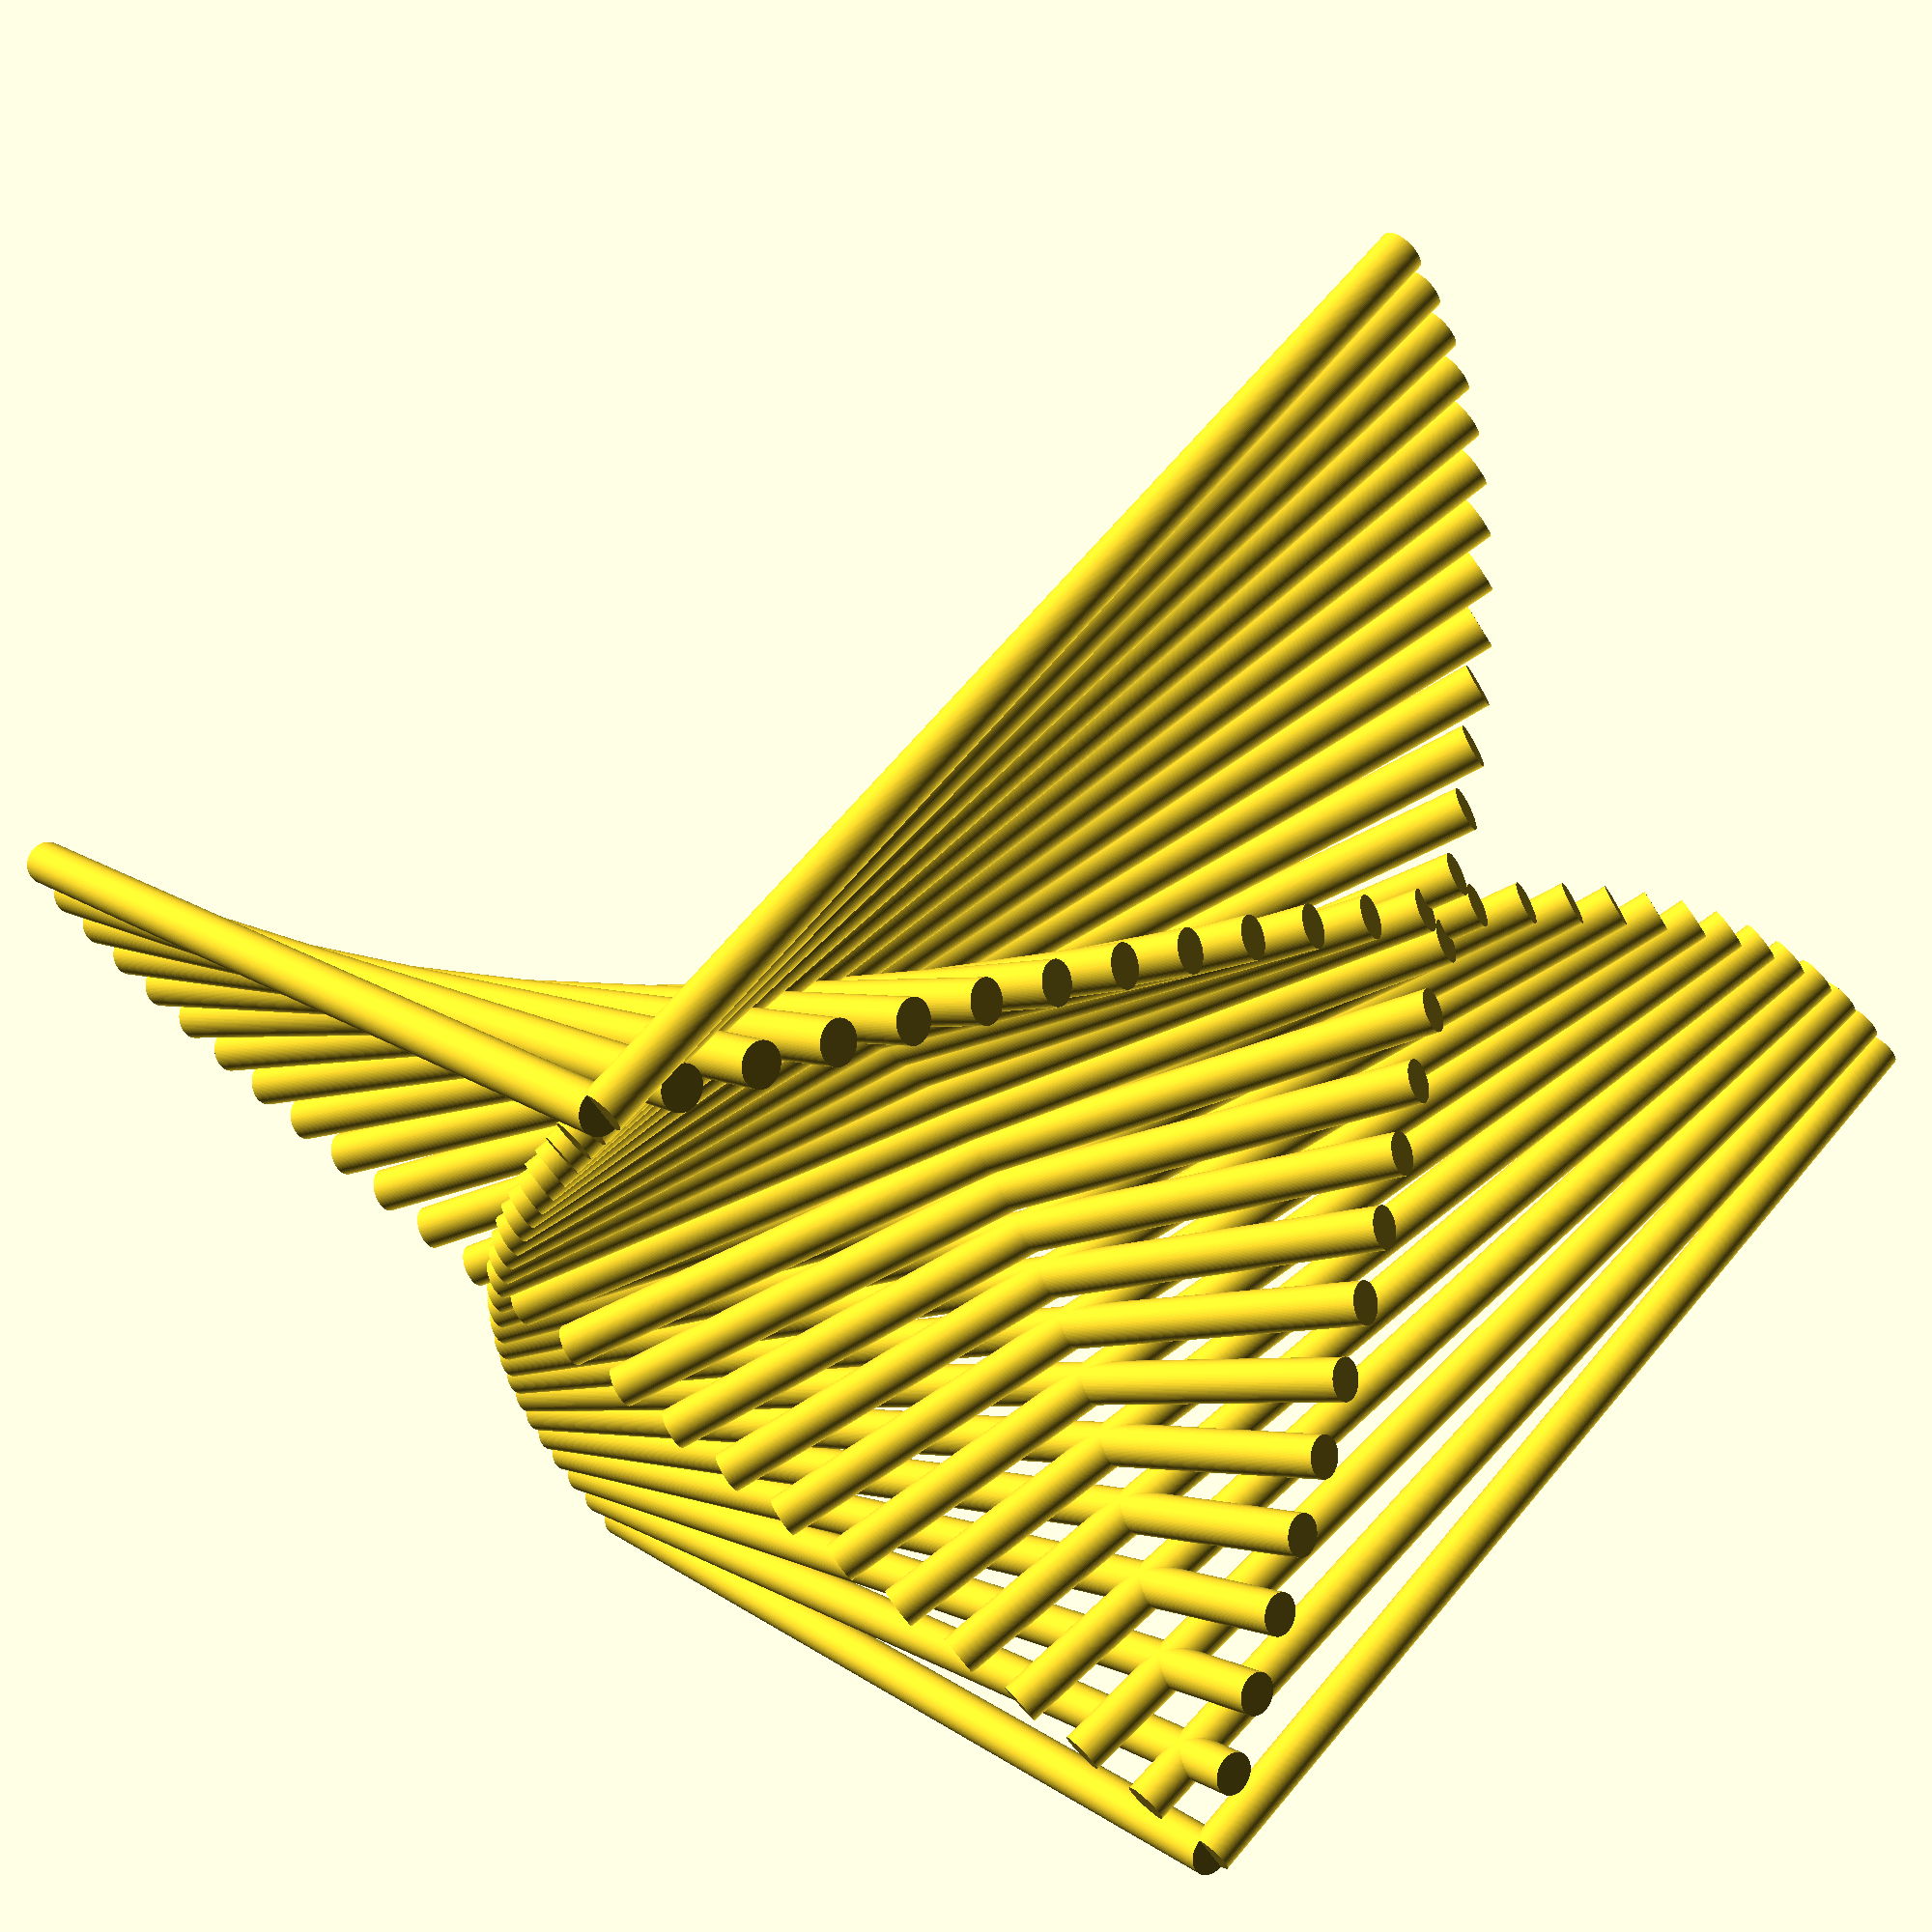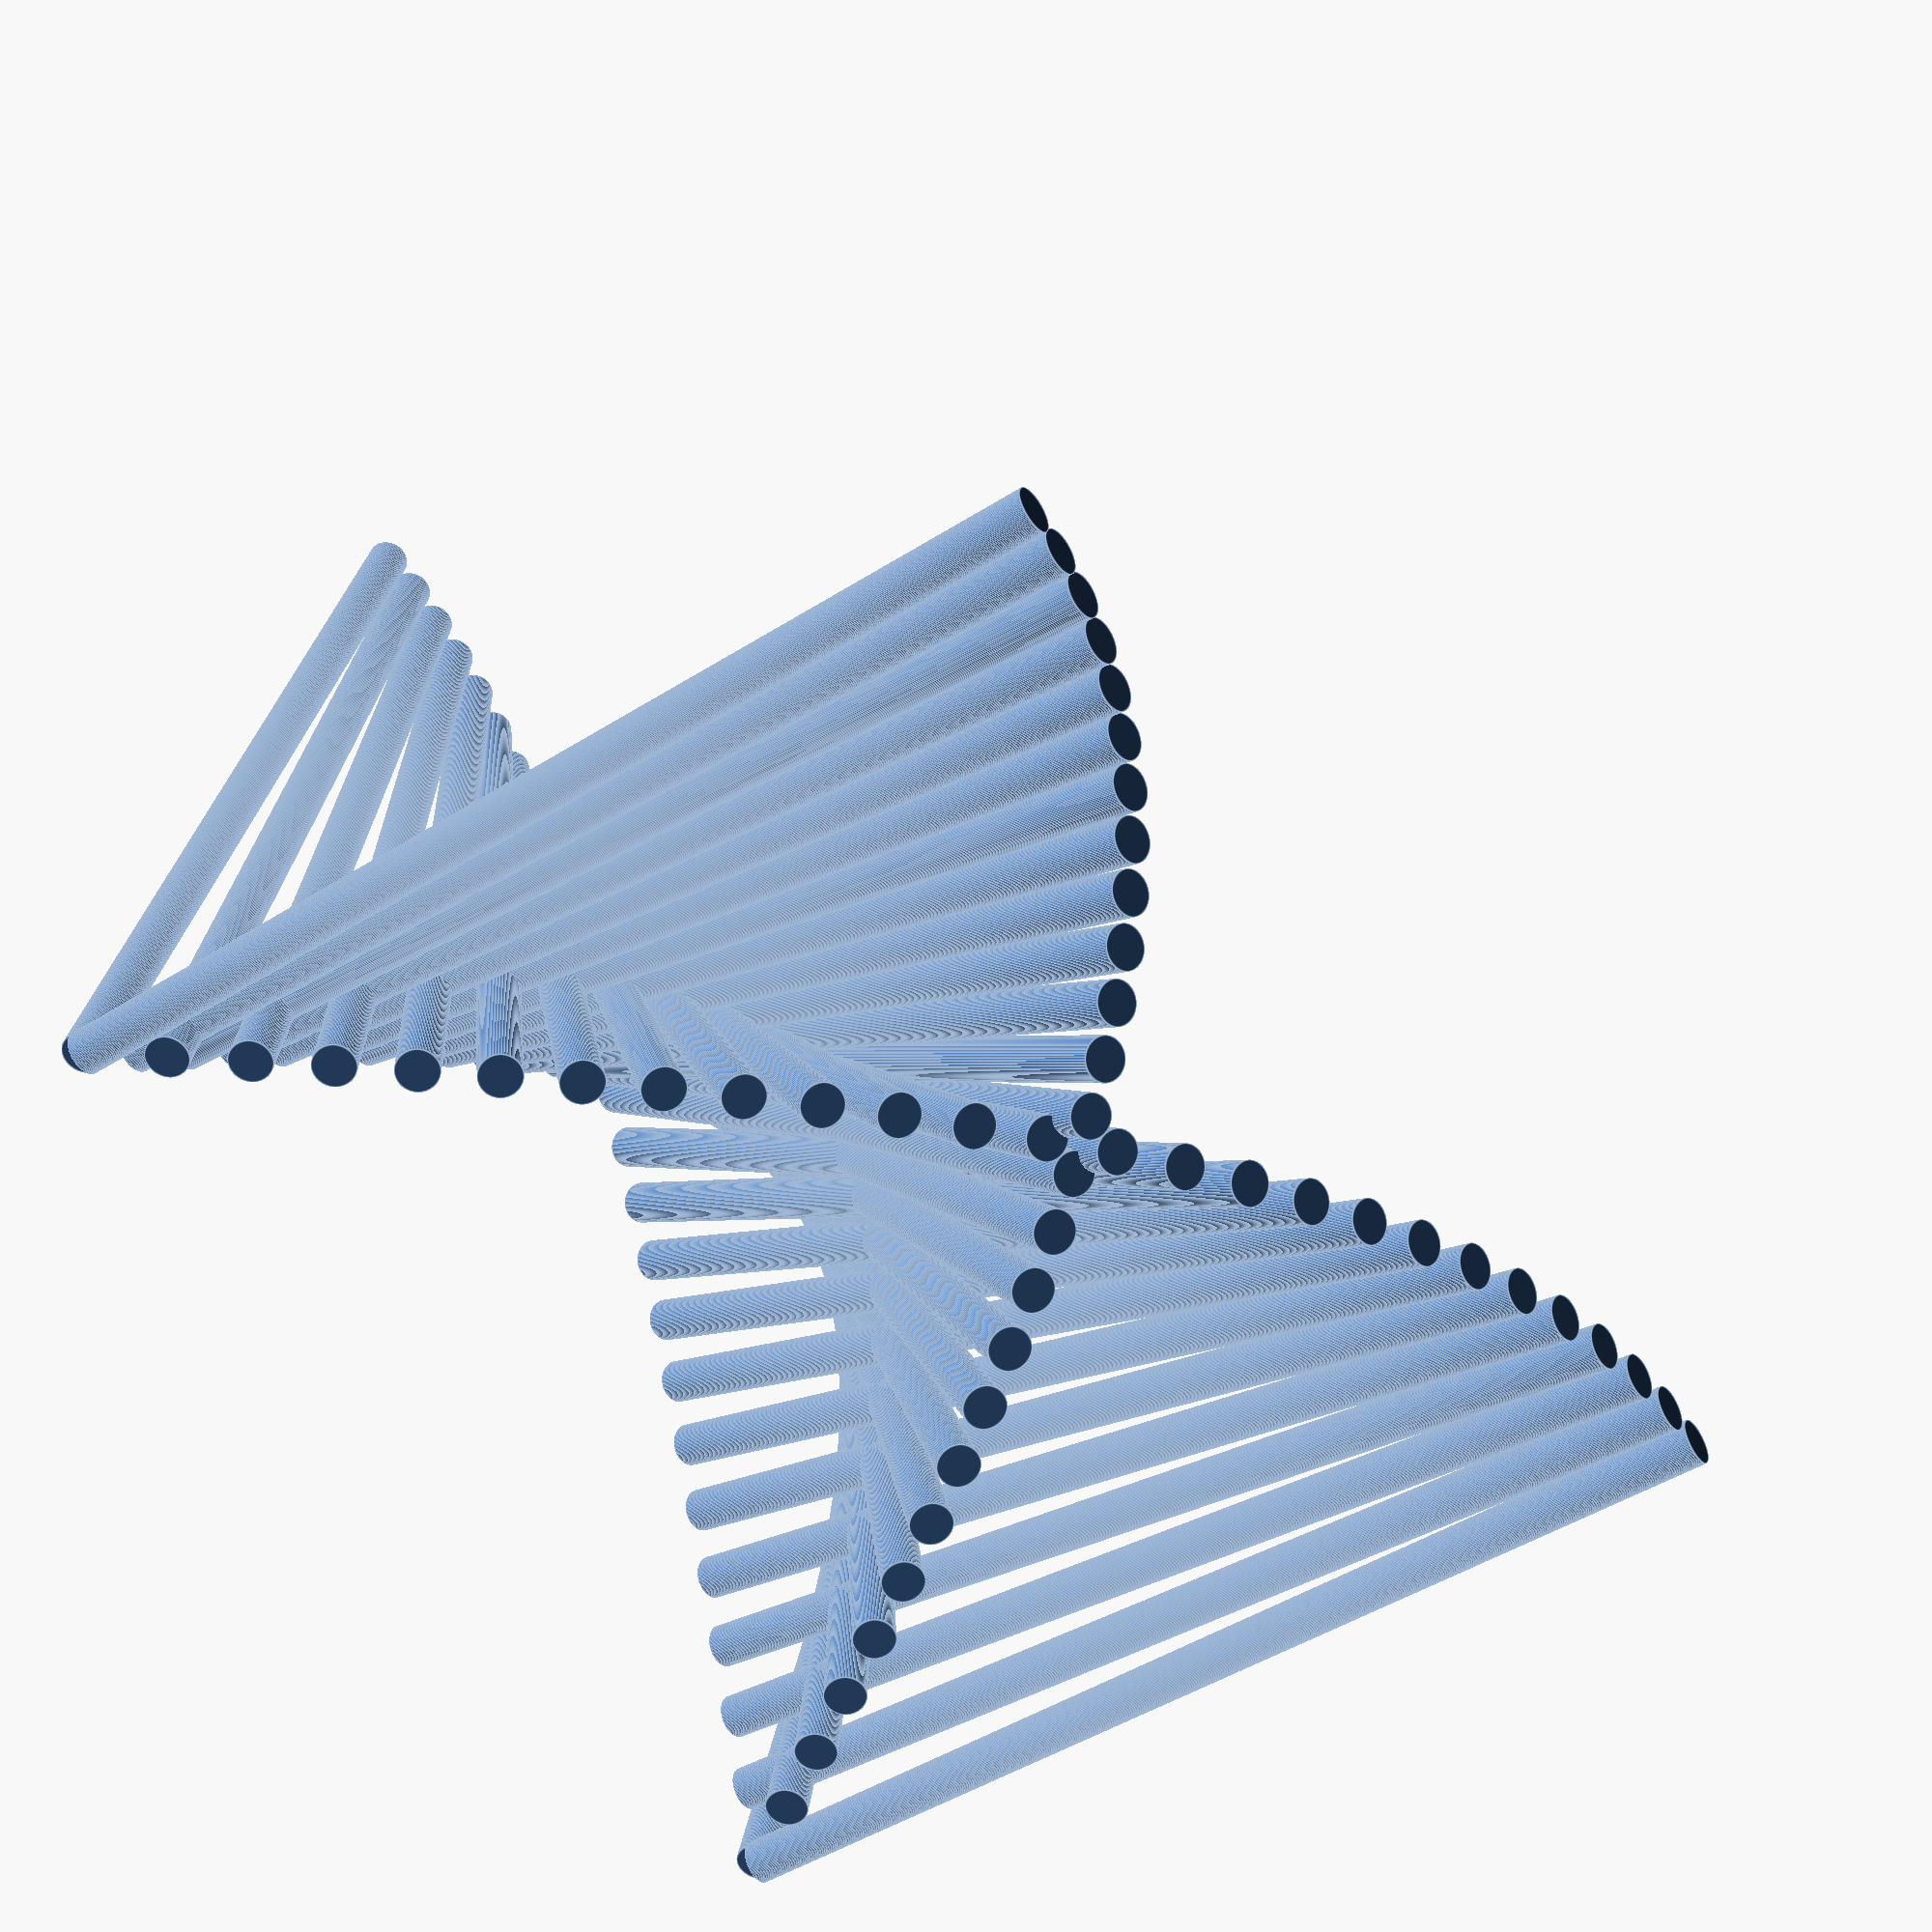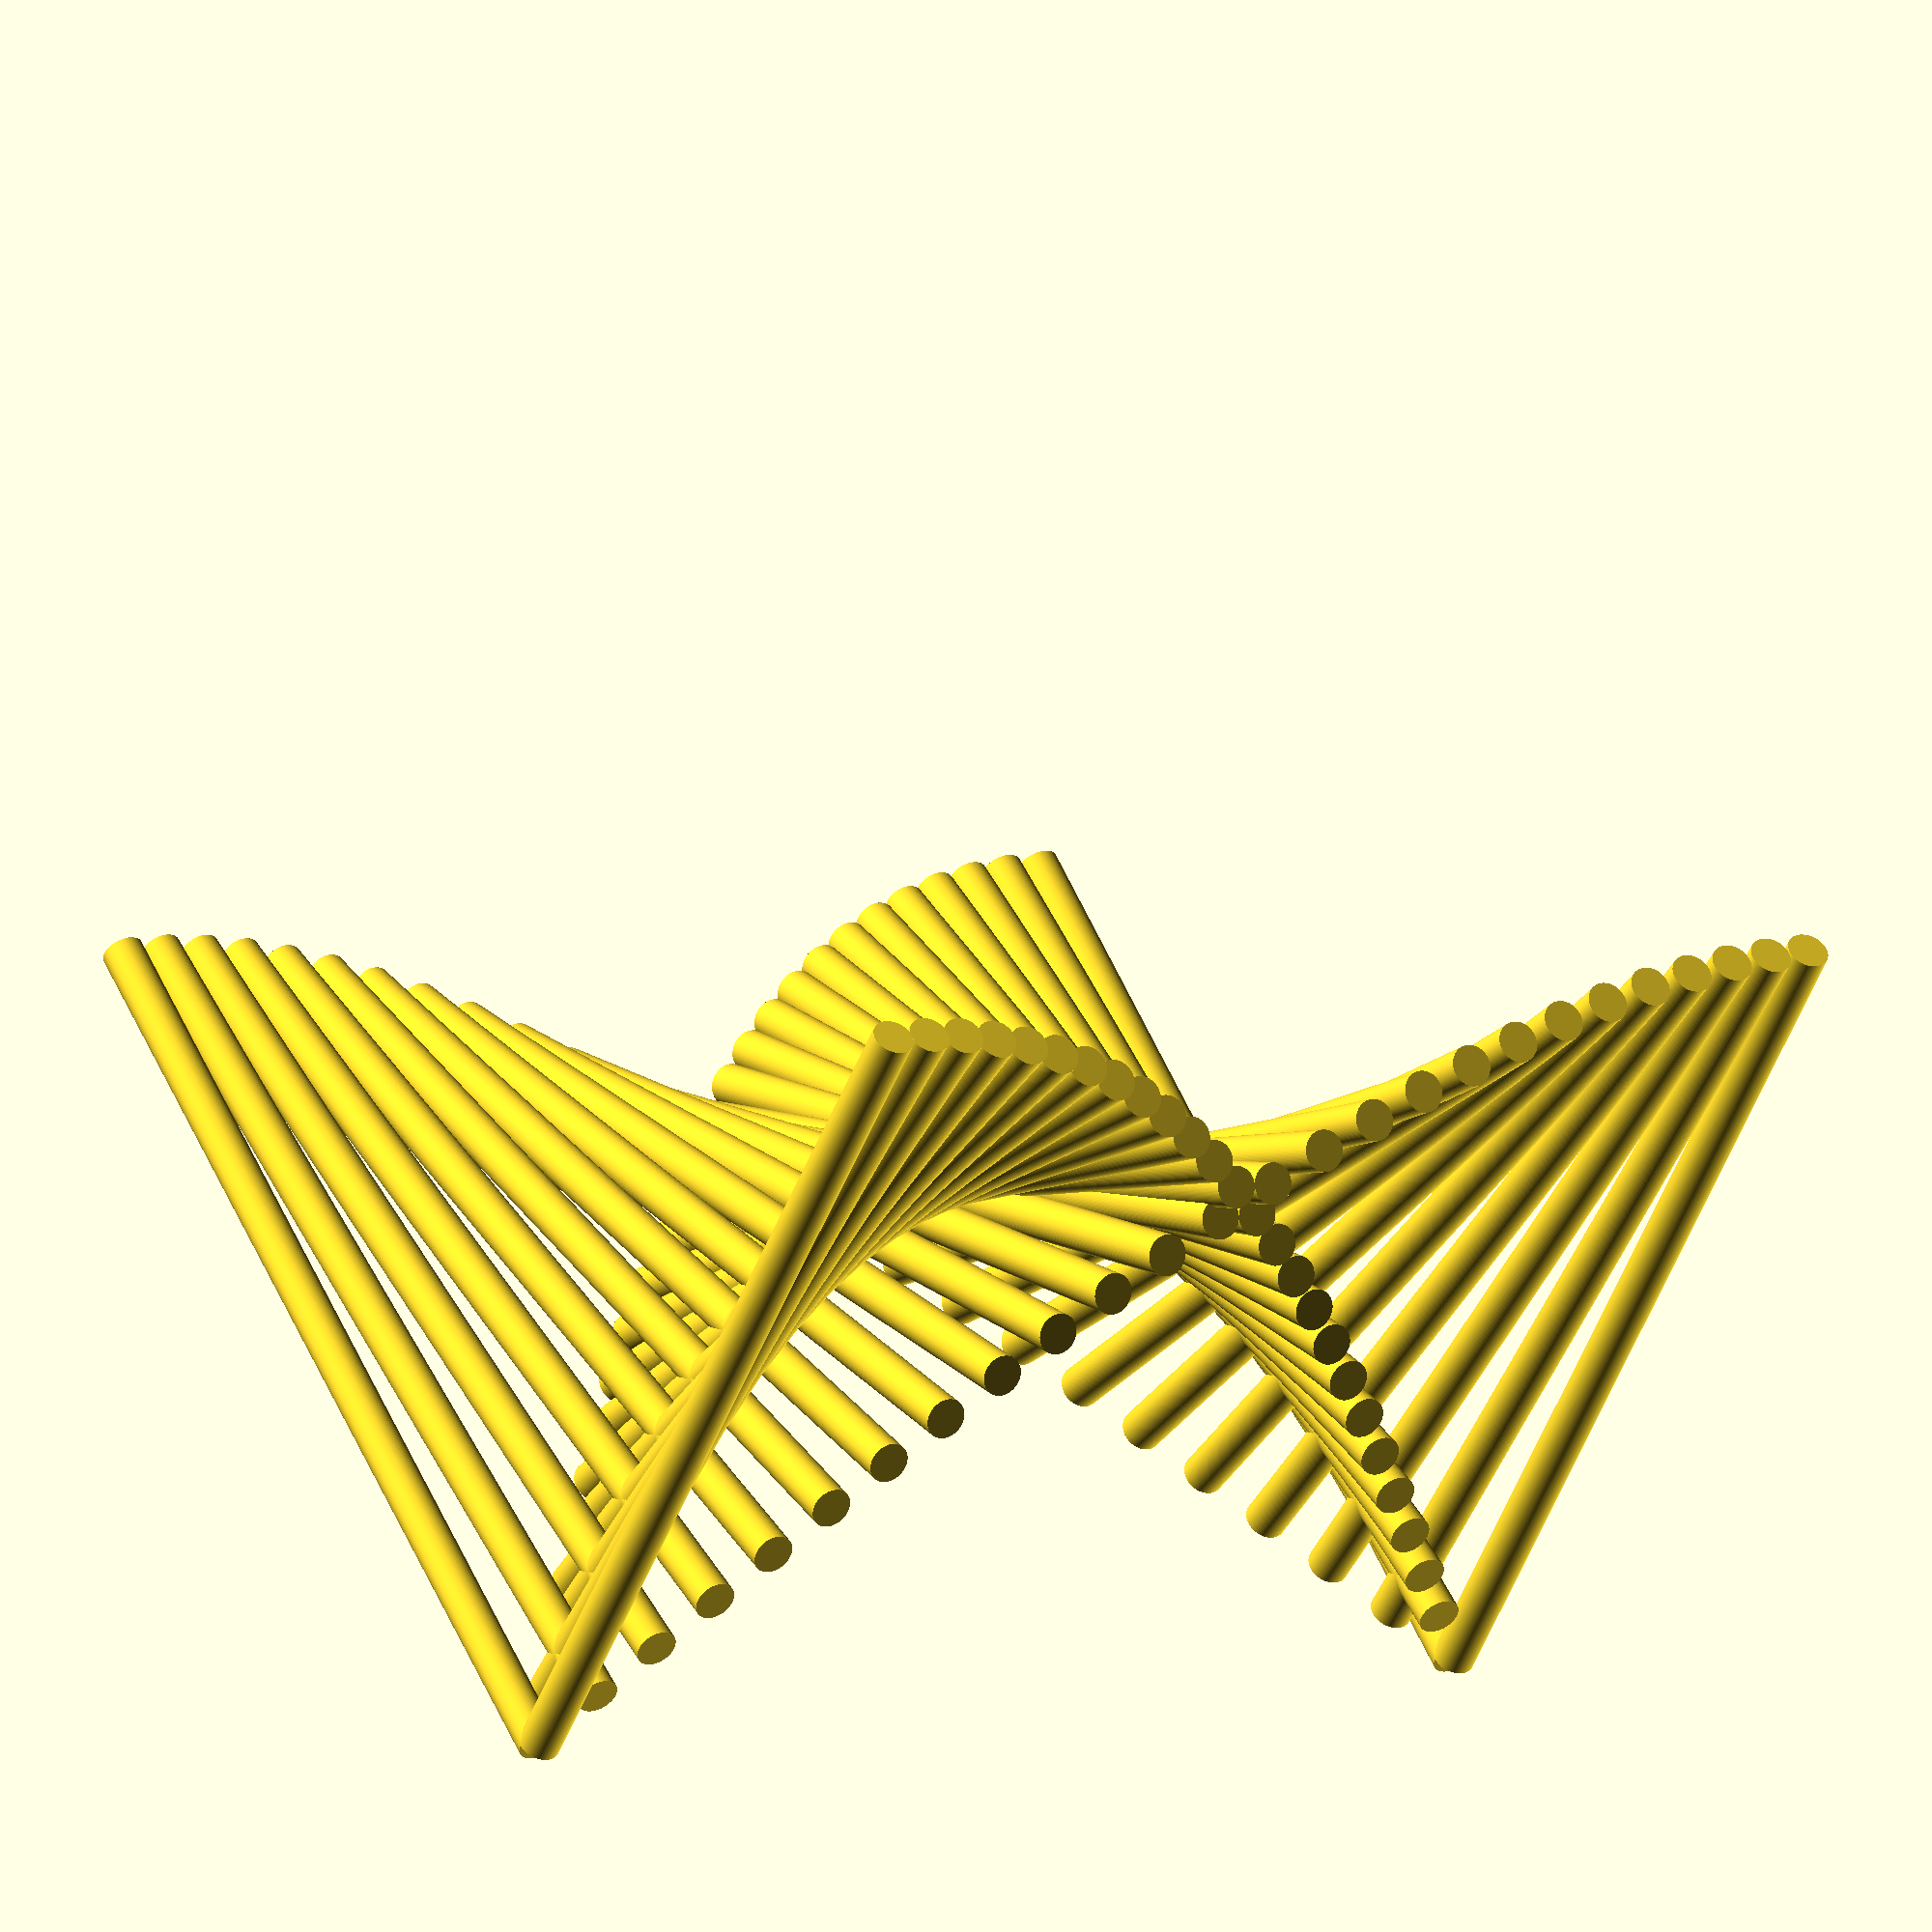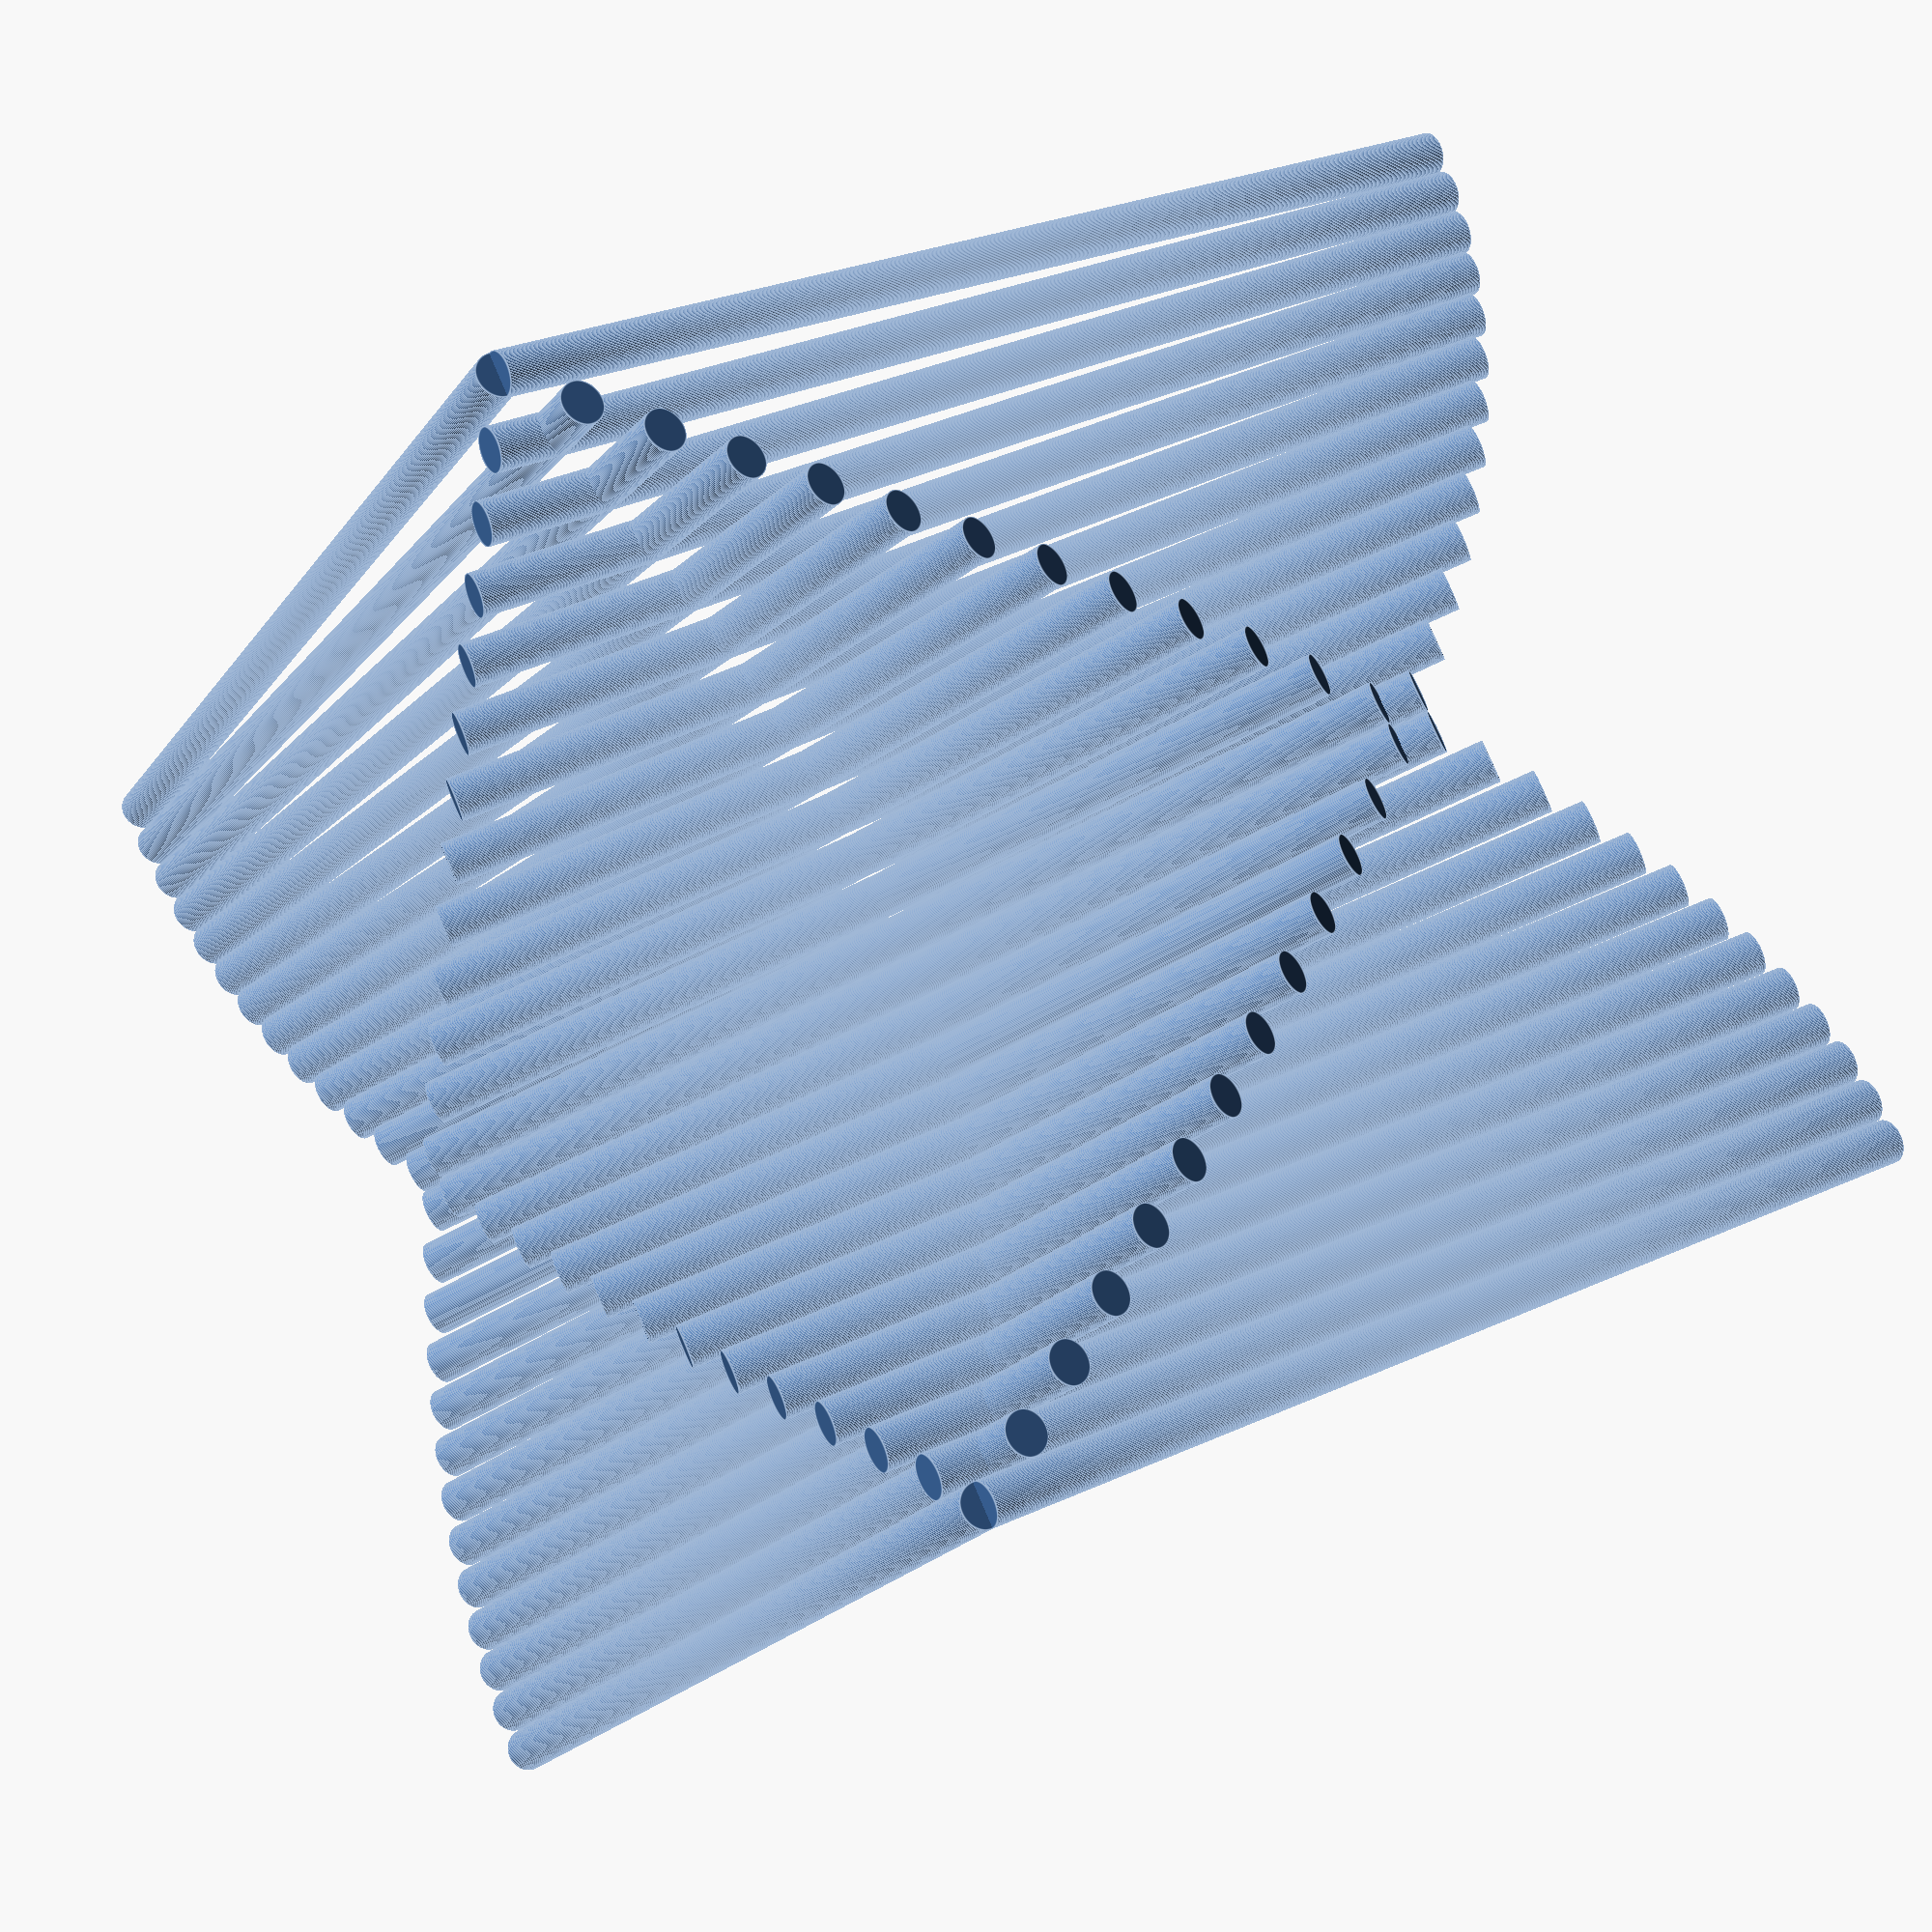
<openscad>
module wave() {
  n = h / (2 * r);
  for (i=[0:n]) {
    theta = i * 90 / n;
    dx = 2 * r * i;
    dy = h * sin(theta);
    translate([dx, dy, 0]) rotate([theta, 0, 0]) cylinder(h, r, r, $fn=100);
  }
}
module double_wave() {
  union() {
    wave();
    translate([h, 0, 0]) mirror([1, 0, 0]) wave();
  }
}
module wave2() {
  for (i=[0:n-1]) {
    theta = i * 45 / (n-1);
    a = h * tan(theta);
    b = h / cos(theta);
    new_h = sqrt(a * a + b * b);
    theta1 = acos(h / new_h);
    translate([0, -a, 0]) rotate([0, theta1, theta]) cylinder(new_h, r, r, $fn=100);
  }
}
r = 2;
h = 100;
n = 20;
double_wave();

</openscad>
<views>
elev=291.9 azim=130.8 roll=220.2 proj=p view=wireframe
elev=227.0 azim=195.8 roll=234.1 proj=p view=edges
elev=126.1 azim=158.8 roll=23.0 proj=o view=wireframe
elev=21.3 azim=296.0 roll=154.3 proj=p view=edges
</views>
